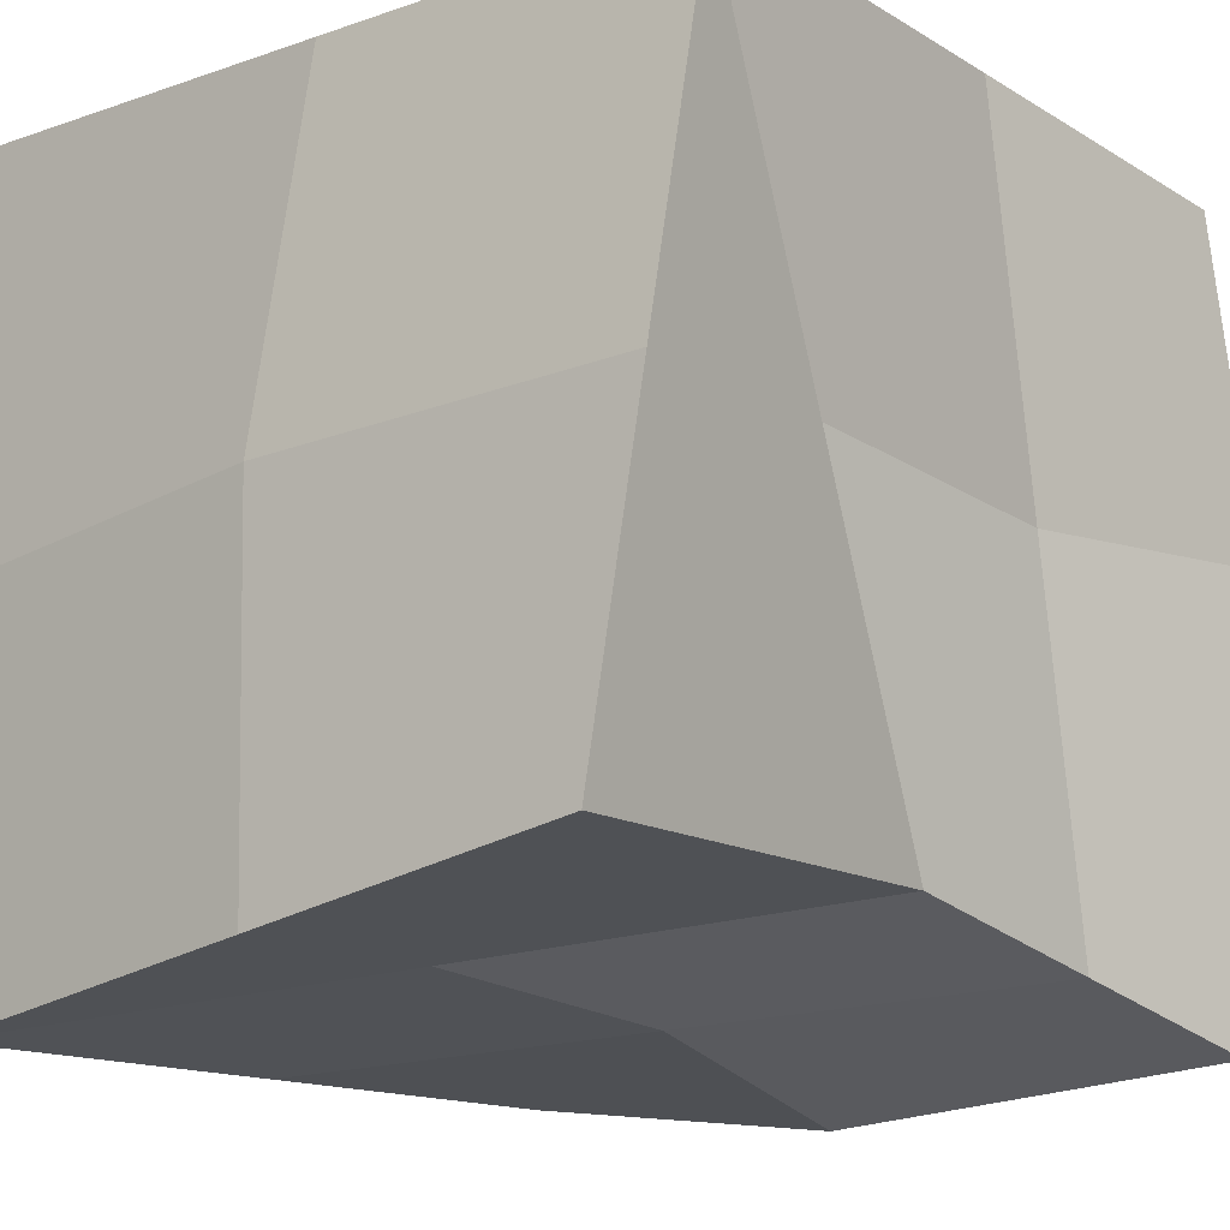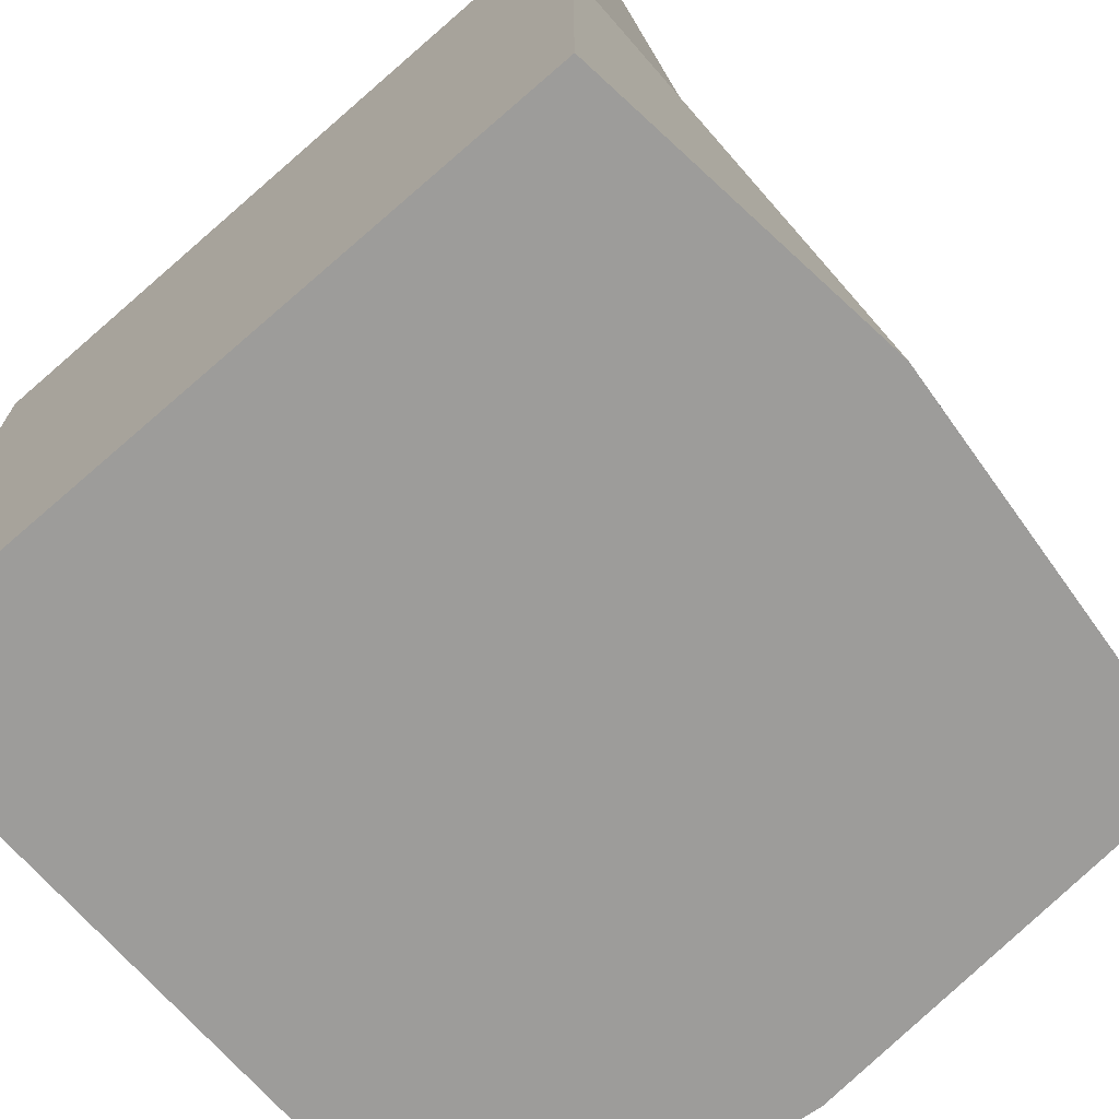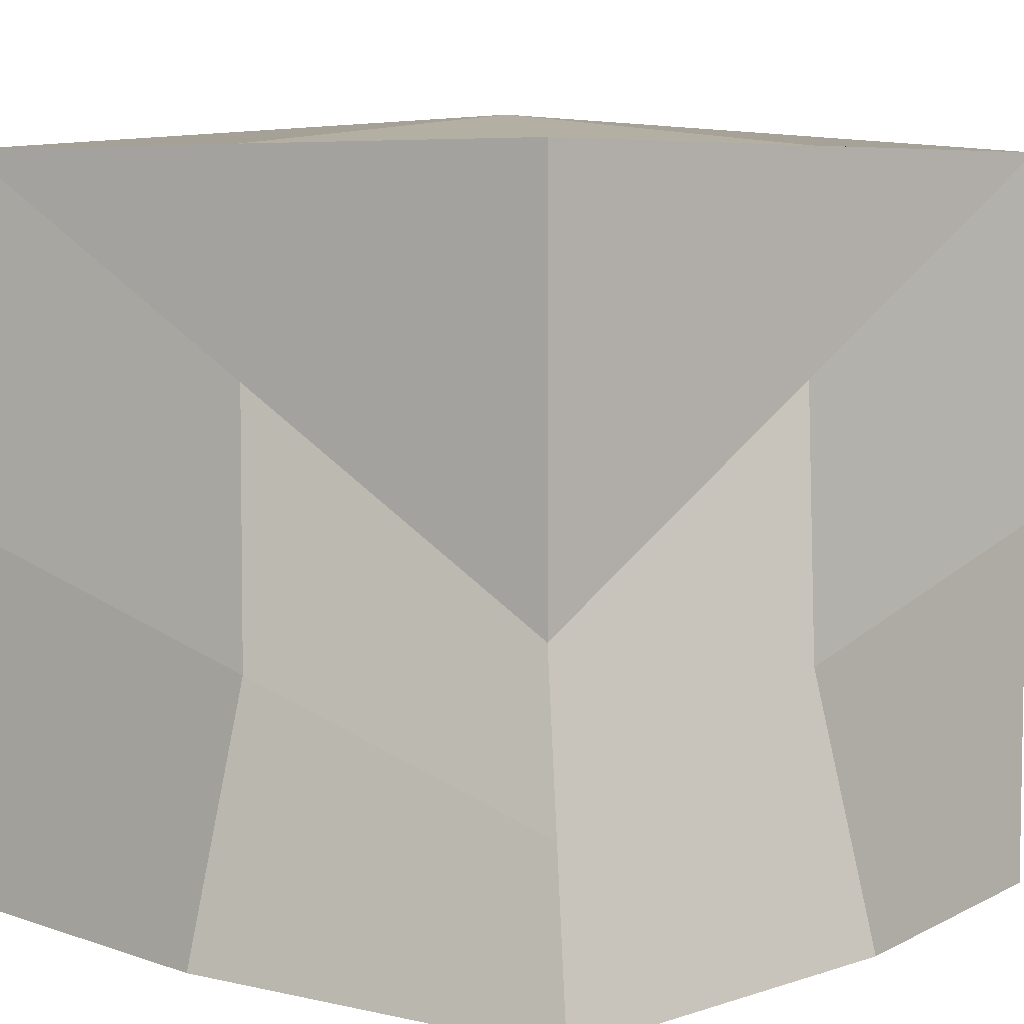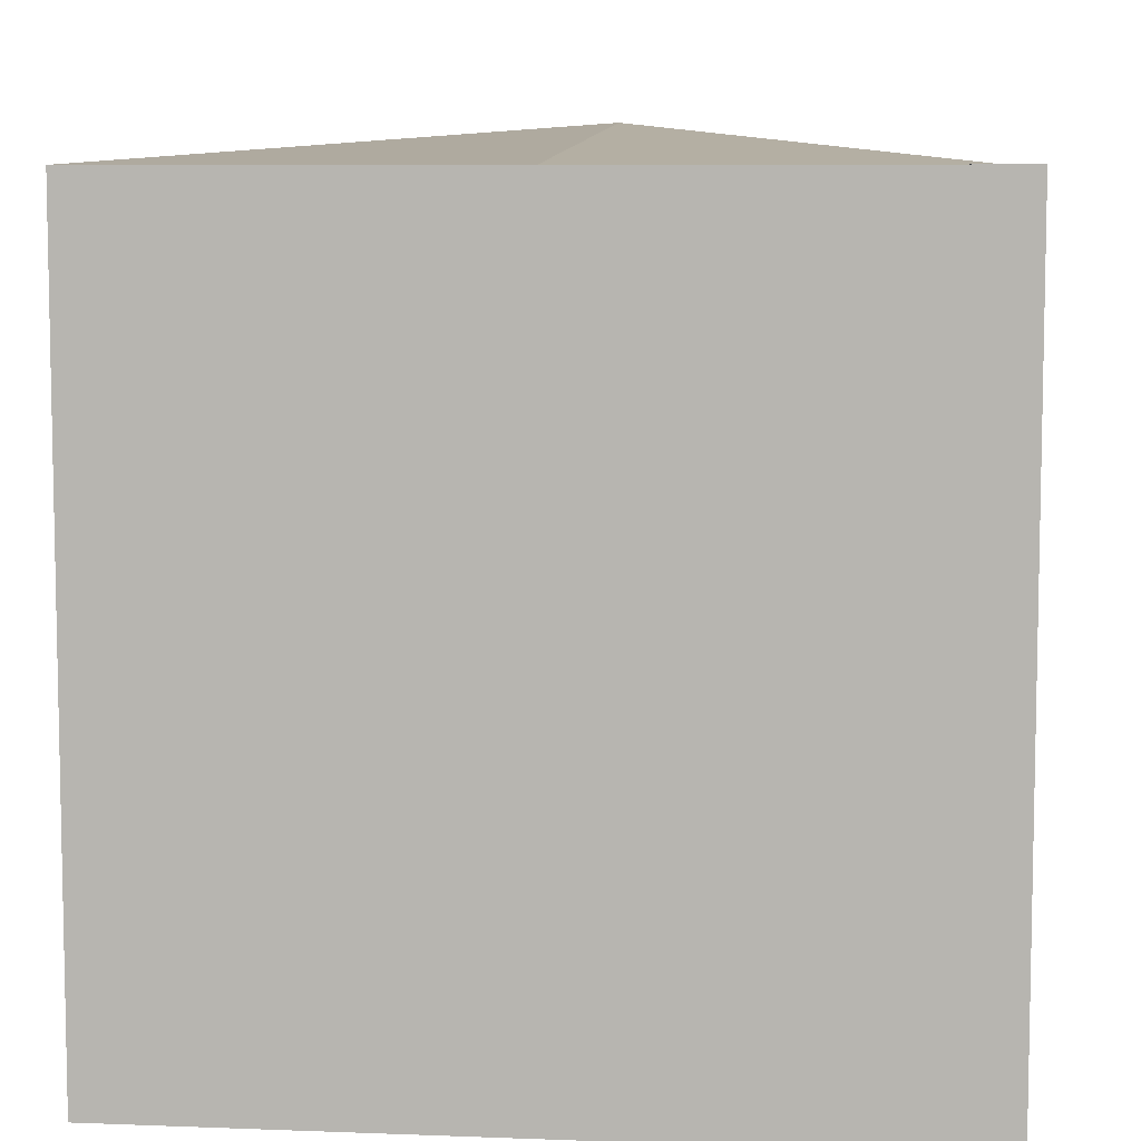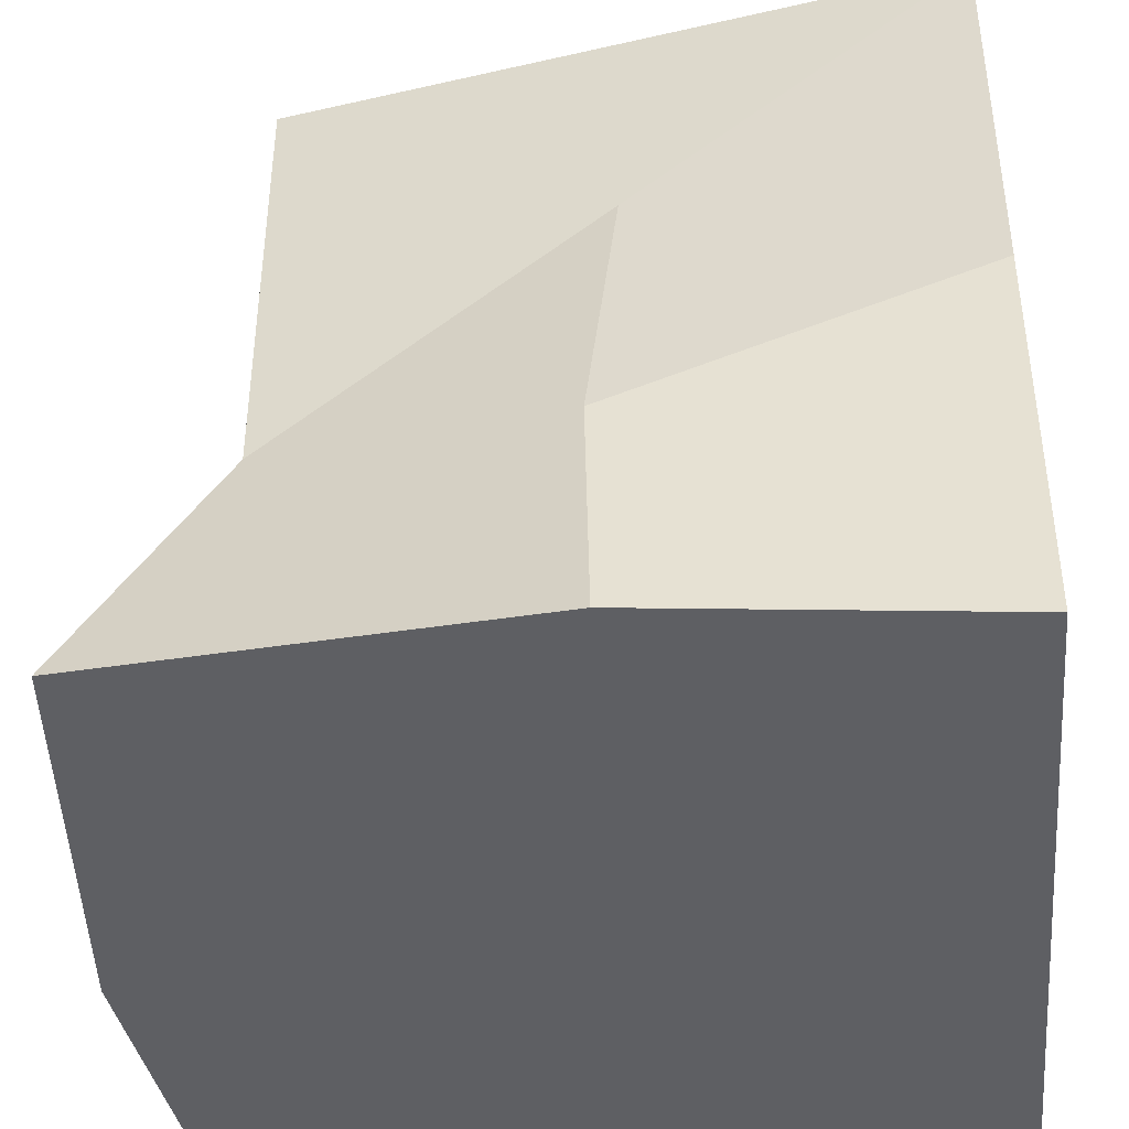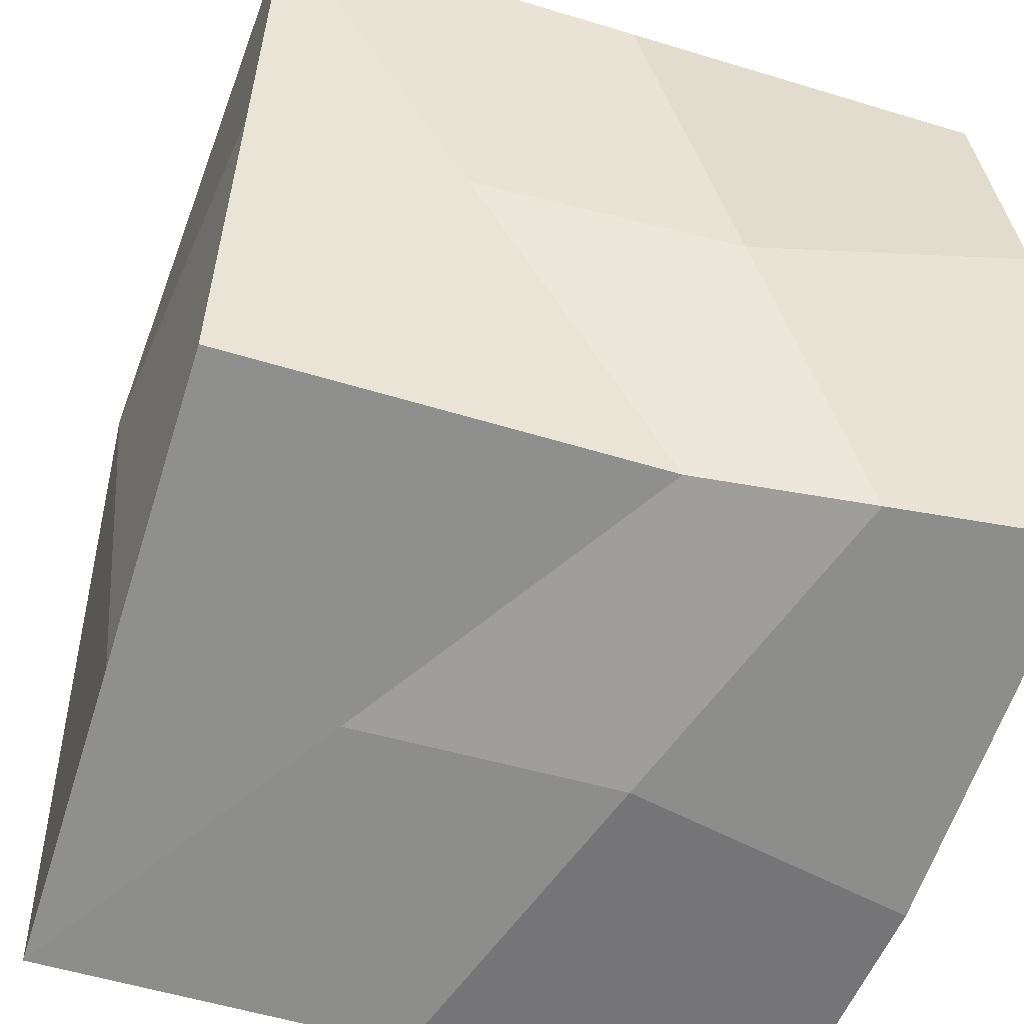
<metadata>
{"format":"obj","ext":"obj","renderer":"f3d","projection":"perspective","resolution":1024,"background":"white","views":[{"elev":-14.0,"azim":-142.6,"up":"+Z"},{"elev":-70.0,"azim":131.0,"up":"+Y"},{"elev":5.9,"azim":-140.1,"up":"+Y"},{"elev":7.5,"azim":6.3,"up":"+Y"},{"elev":-41.6,"azim":-84.5,"up":"+Y"},{"elev":-55.3,"azim":-107.8,"up":"+Z"}]}
</metadata>
<code>
o Cube.003
v 0.07458 0.7102 -0.925
v 0.1496 1.42 -0.8501
v 0.9995 2 -1
v 0.9995 1 -1
v 0.9995 0 -1
v 1 2 -0.000454
v 1 2 0.9995
v 1 -0 0.9995
v 0.0995 0 -1.1
v -0.5002 0 -0.4998
v -1.1 -0 0.1005
v -1 0 -0.9995
v -0.925 0.7102 0.07542
v -0.8499 1.42 0.1504
v -0.7003 0.8406 -0.6997
v -0.8504 0.4203 -0.8496
v -0.7003 2 -0.6997
v 0.1496 2 -0.8501
v -0.9995 2 1
v -0.8499 2 0.1504
v 0.000454 2 1
v -0.9995 1 1
v -0.9995 -0 1
v 0.07503 2.1 0.07497
f 1 2 3 4
f 5 4 3 6 7 8
f 9 10 11 12
f 13 14 15 16
f 17 18 3 2 15
f 19 20 17 15 14
f 8 7 21 19 22 23
f 11 13 16 12
f 23 22 13 11
f 22 19 14 13
f 5 8 10 9
f 8 23 11 10
f 9 1 4 5
f 12 16 1 9
f 16 15 2 1
f 24 6 3 18
f 20 24 18 17
f 19 21 24 20
f 21 7 6 24

</code>
